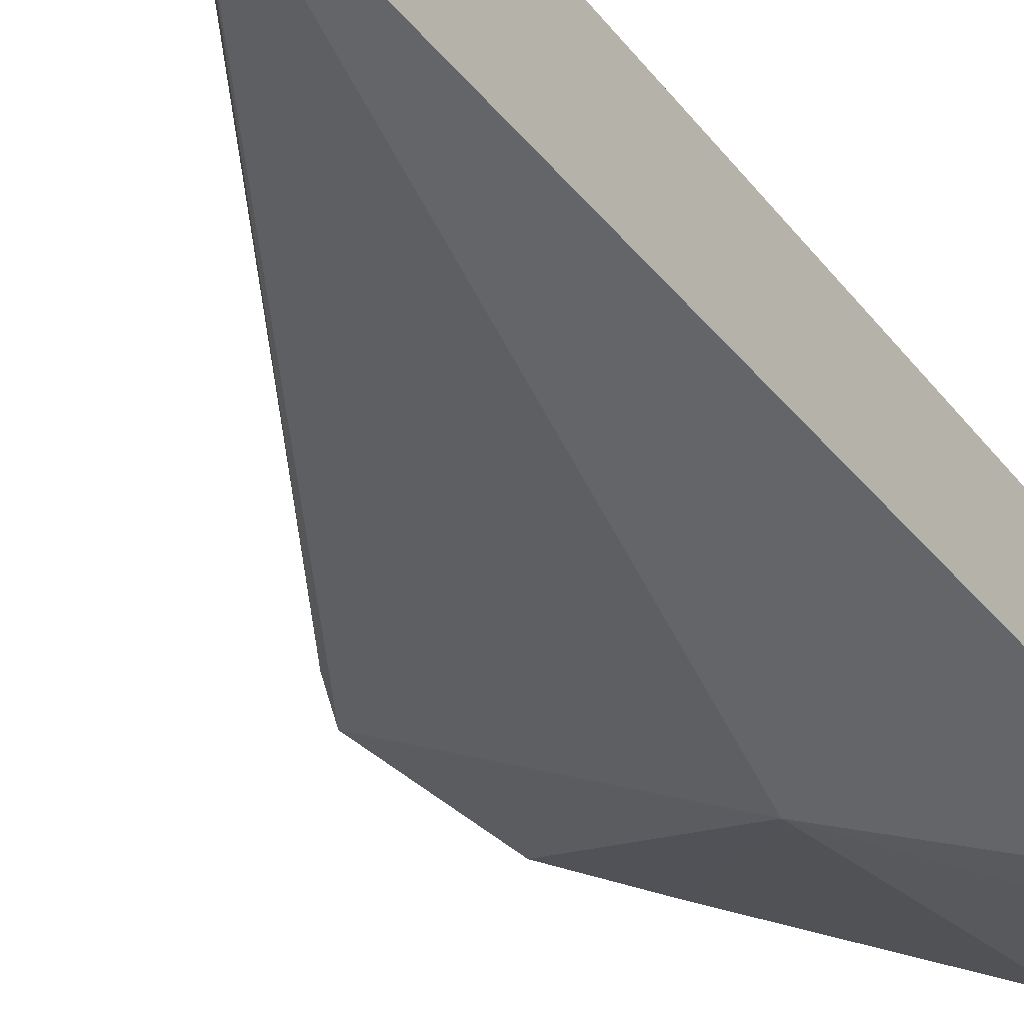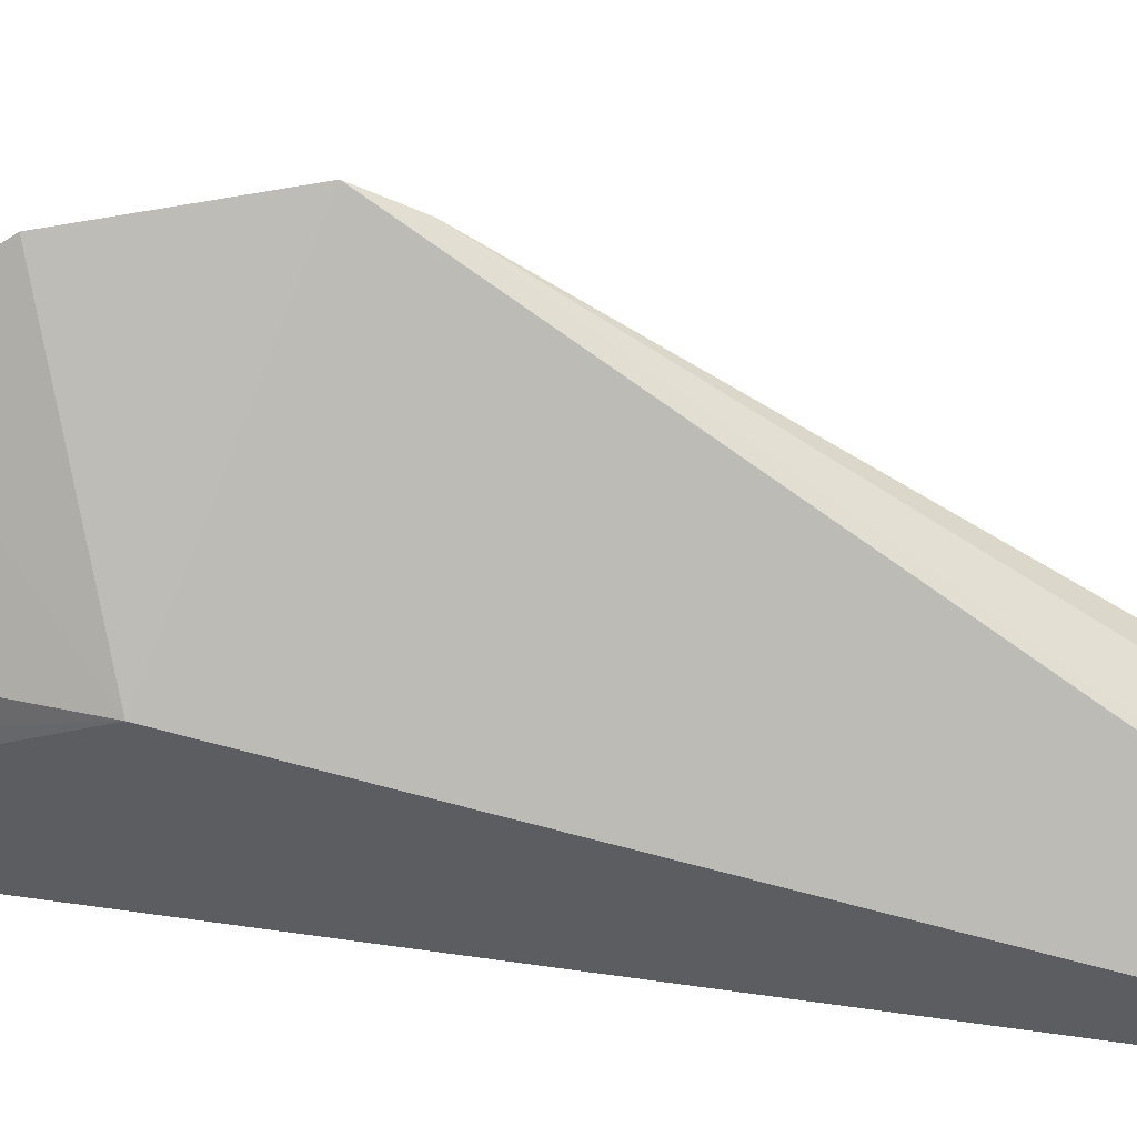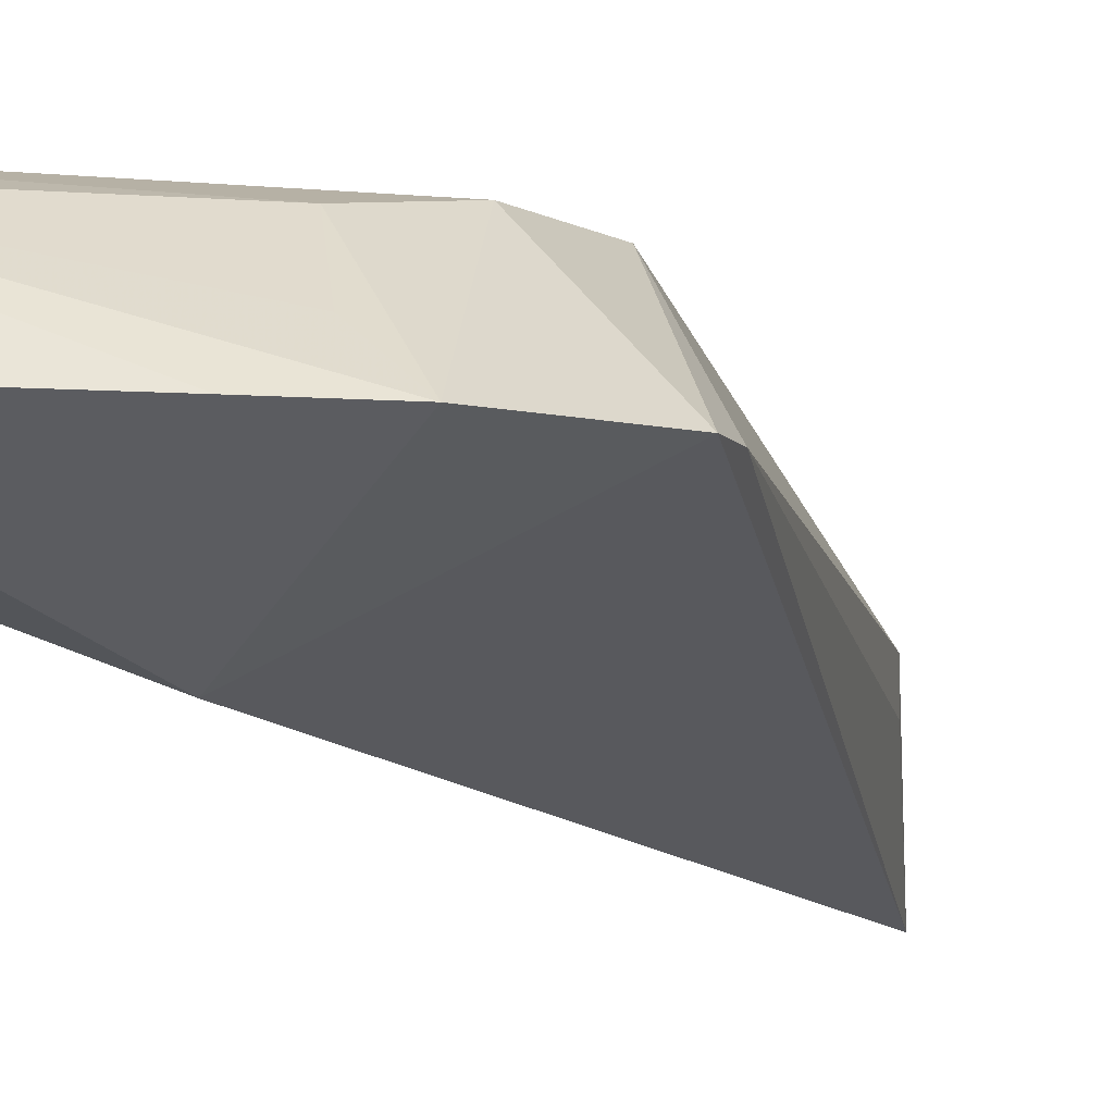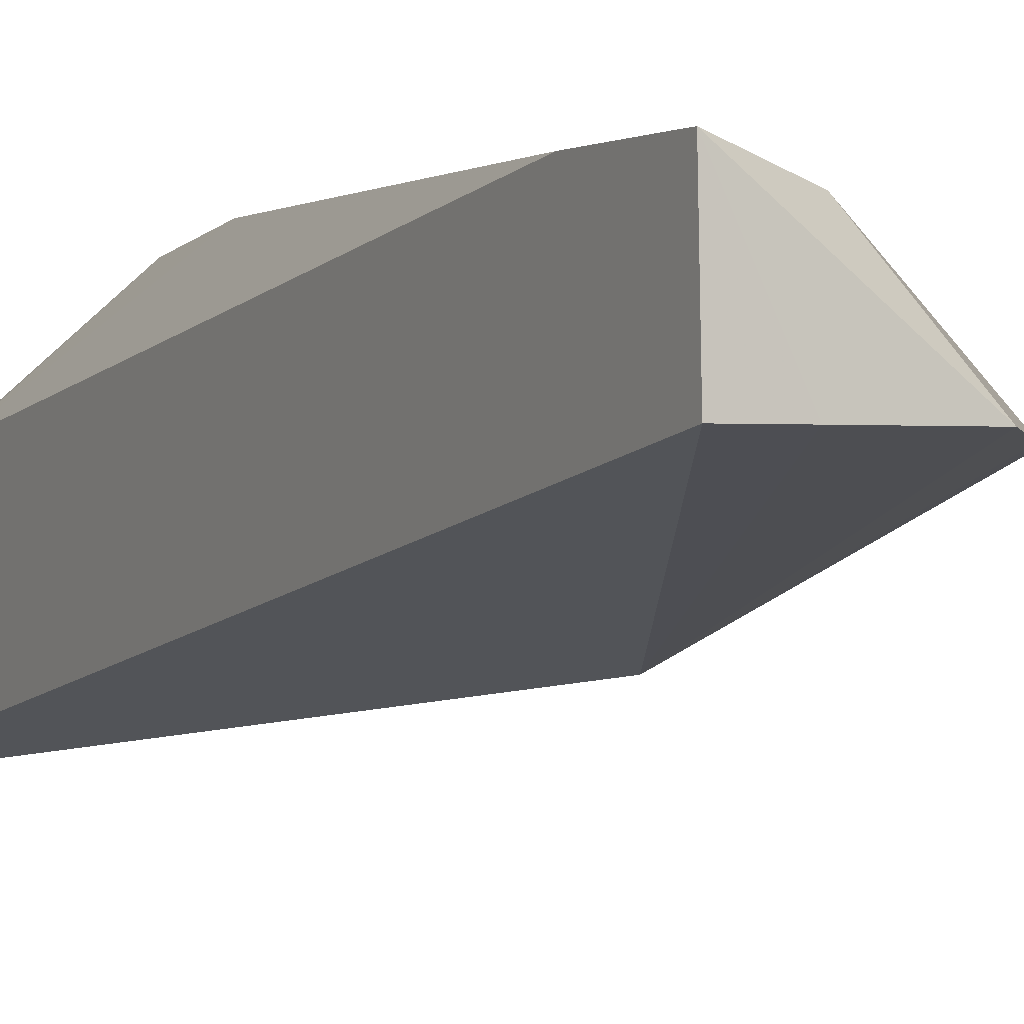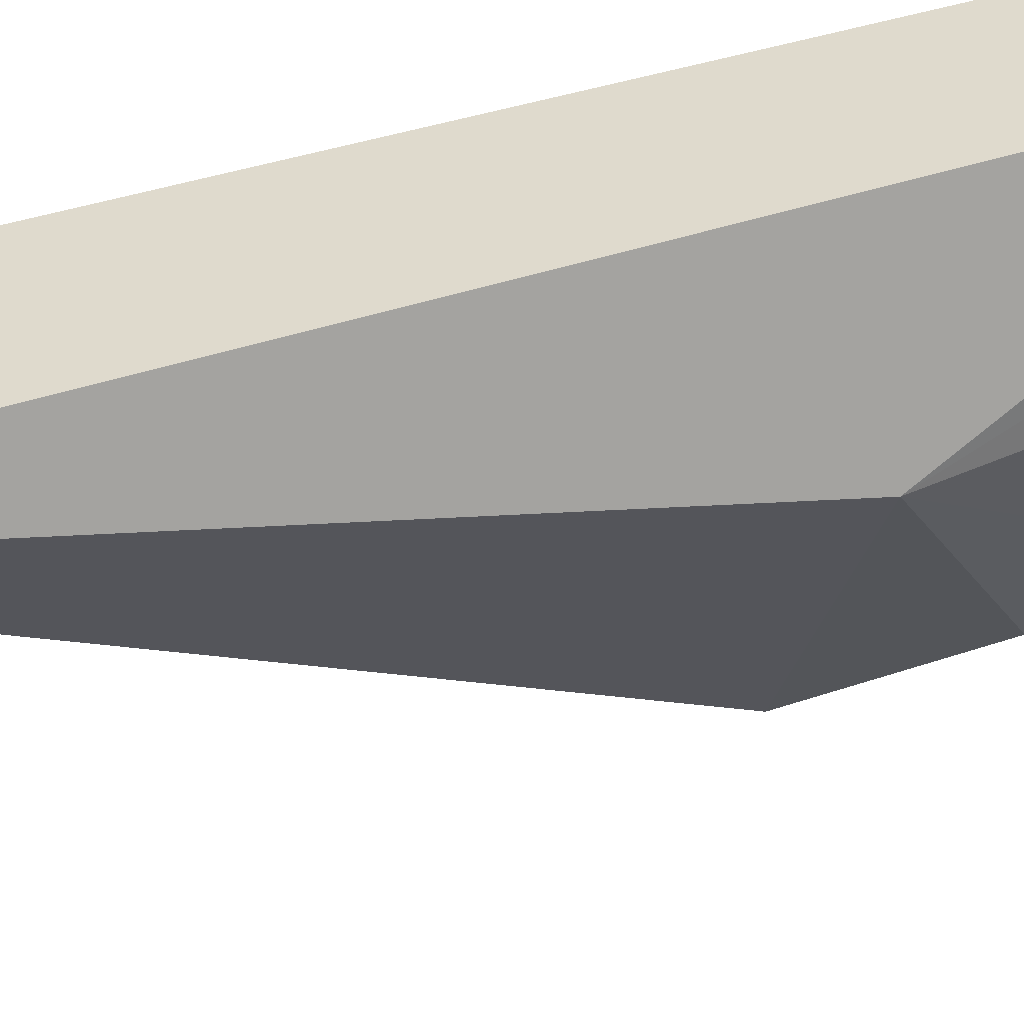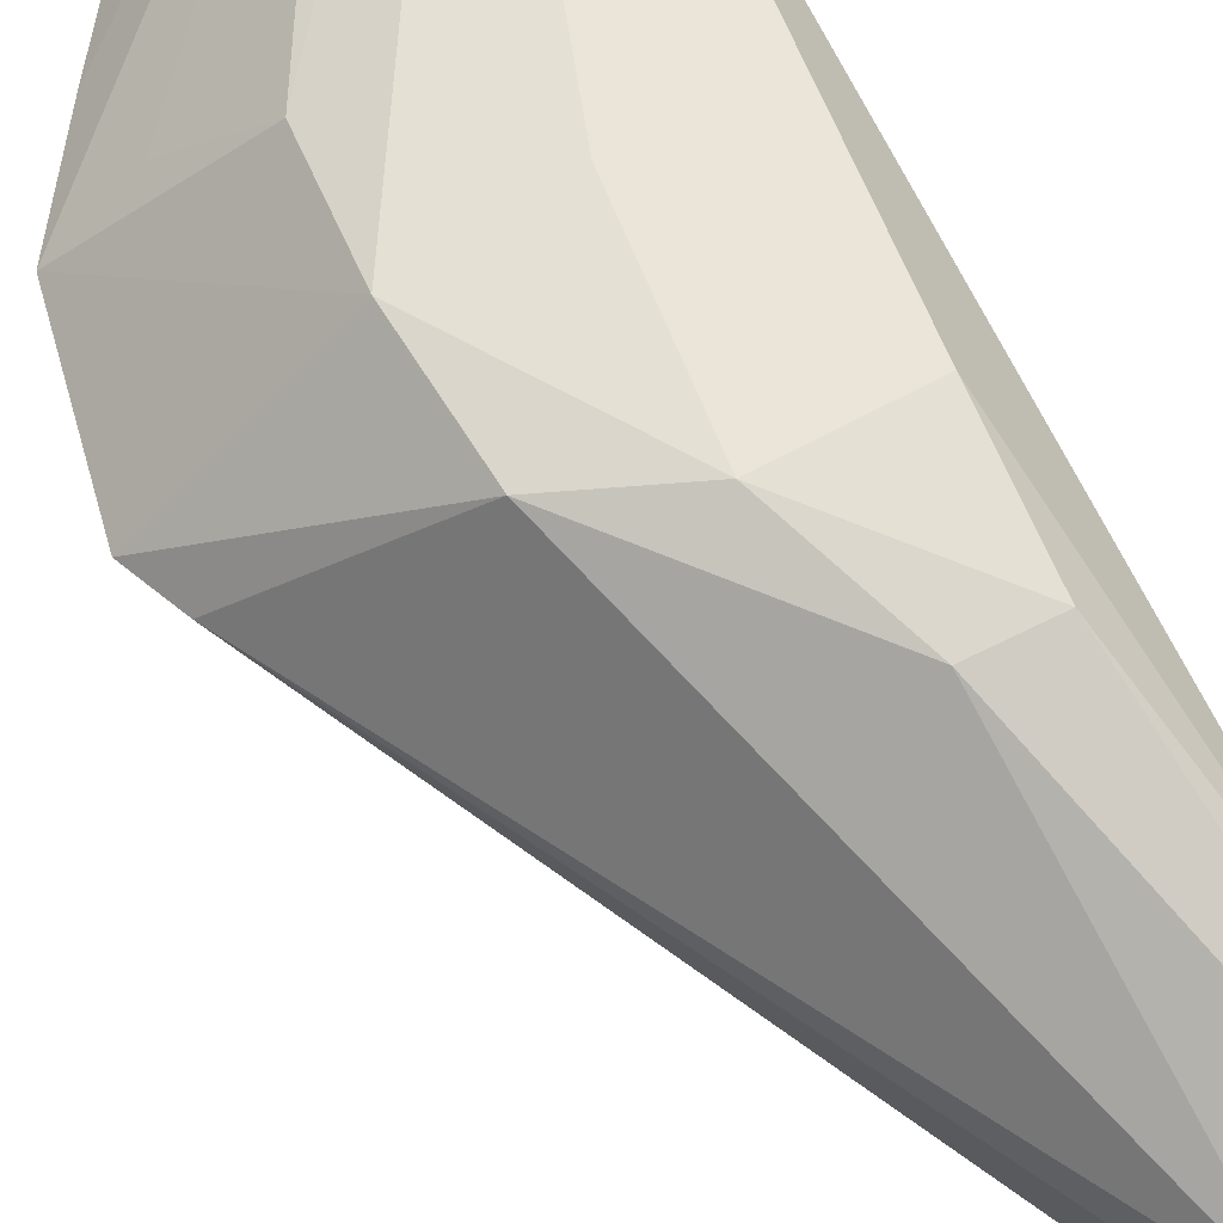
<metadata>
{"format":"obj","ext":"obj","renderer":"f3d","projection":"perspective","resolution":1024,"background":"white","views":[{"elev":-47.3,"azim":33.1,"up":"+Z"},{"elev":-57.8,"azim":-91.6,"up":"+Z"},{"elev":-6.7,"azim":-139.3,"up":"+Z"},{"elev":-0.5,"azim":152.0,"up":"+Z"},{"elev":-51.4,"azim":99.9,"up":"+Z"},{"elev":62.8,"azim":-27.5,"up":"+Z"}]}
</metadata>
<code>
v -0.01032 -0.005109 0.003825
v -0.008546 -0.004372 0.002961
v -0.00738 -0.01015 0.002324
v -0.01018 -0.00545 0.003825
v -0.009229 -0.005967 0.004742
v -0.009292 -0.005109 0.004772
v -0.01008 -0.003956 0.003825
v -0.009637 -0.003346 0.003825
v -0.008465 -0.001786 0.003825
v -0.007781 -0.001869 0.003825
v -0.00738 -0.001934 0.003825
v -0.00738 -0.01003 0.002805
v -0.008027 -0.009242 0.003514
v -0.008027 -0.009242 0.003213
v -0.008234 -0.007136 0.004668
v -0.008573 -0.006304 0.004846
v -0.008427 -0.005014 0.004834
v -0.00738 -0.001966 0.004759
v -0.009213 -0.004283 0.004648
v -0.009614 -0.003932 0.004175
v -0.008015 -0.002207 0.0046
v -0.00738 -0.009608 0.003592
v -0.00778 -0.007136 0.004668
v -0.007725 -0.006243 0.004771
v -0.00738 -0.002888 0.004756
v -0.00738 -0.002137 0.004759
v -0.00738 -0.008801 0.003825
v -0.00738 -0.008514 0.003908
f 1 4 5
f 7 21 8
f 7 20 21
f 7 19 20
f 6 19 7
f 6 18 19
f 5 13 15
f 4 13 5
f 2 7 8
f 6 17 18
f 6 16 17
f 1 5 6
f 1 3 4
f 1 2 3
f 1 7 2
f 3 12 13
f 2 8 9
f 10 18 11
f 5 16 6
f 3 25 28
f 5 15 16
f 15 23 16
f 13 22 15
f 2 10 11
f 2 11 3
f 16 18 17
f 1 6 7
f 12 22 13
f 3 28 27
f 9 21 18
f 3 26 25
f 8 21 9
f 3 13 14
f 3 14 4
f 3 11 18
f 3 27 22
f 3 22 12
f 4 14 13
f 9 18 10
f 3 18 26
f 15 22 23
f 16 23 24
f 16 24 25
f 16 25 26
f 16 26 18
f 2 9 10
f 18 21 19
f 19 21 20
f 22 27 23
f 23 27 28
f 23 28 24
f 24 28 25

</code>
